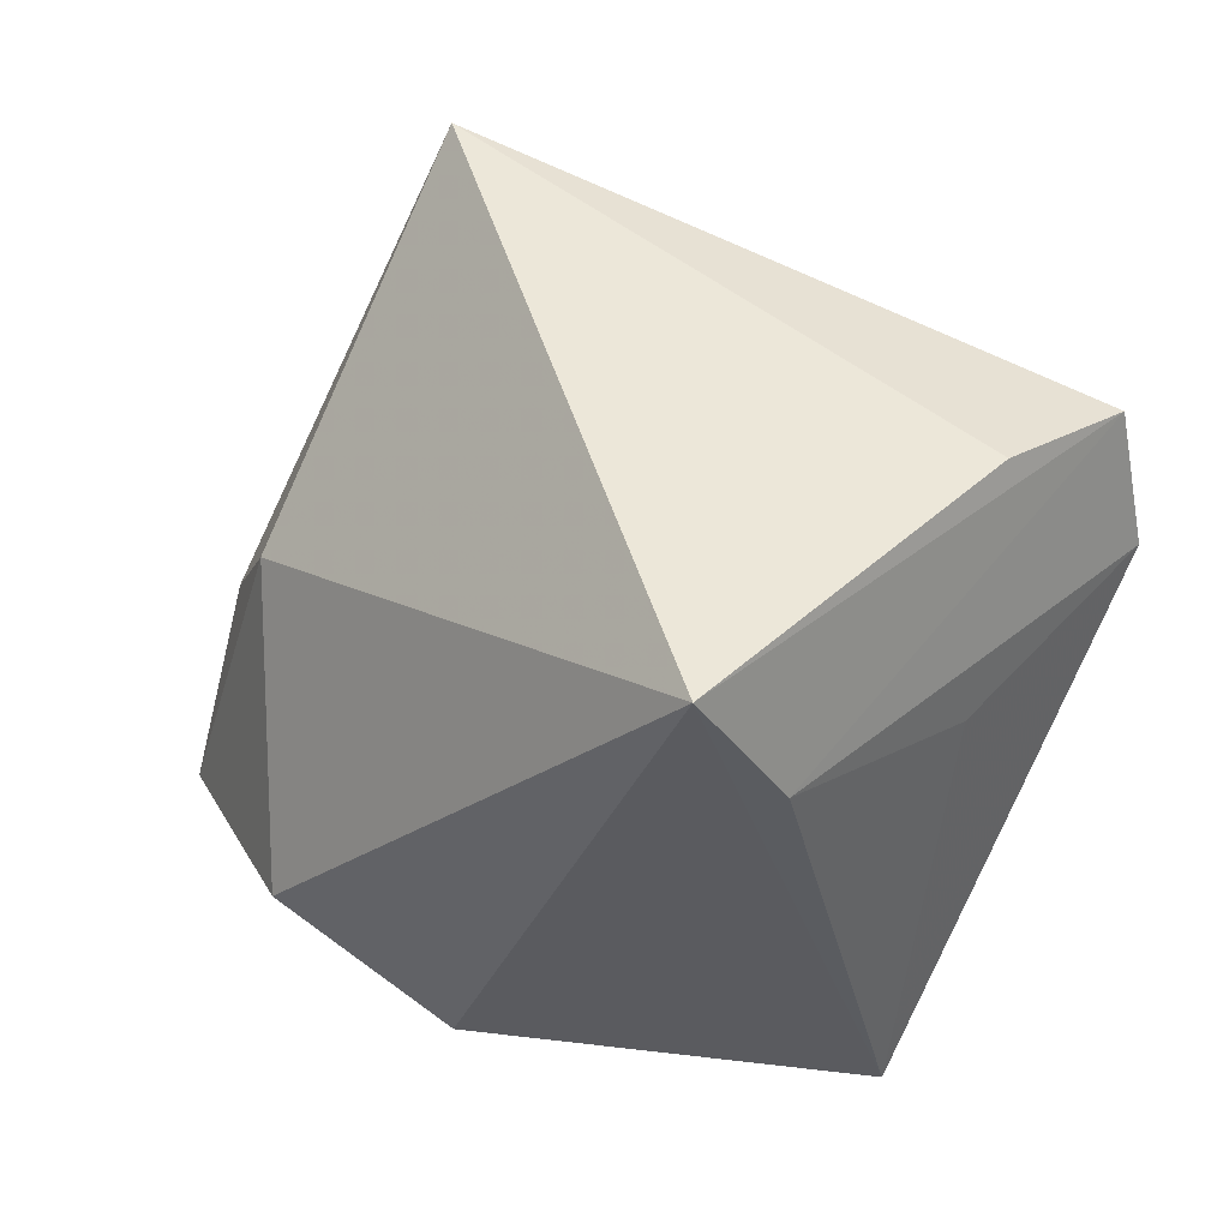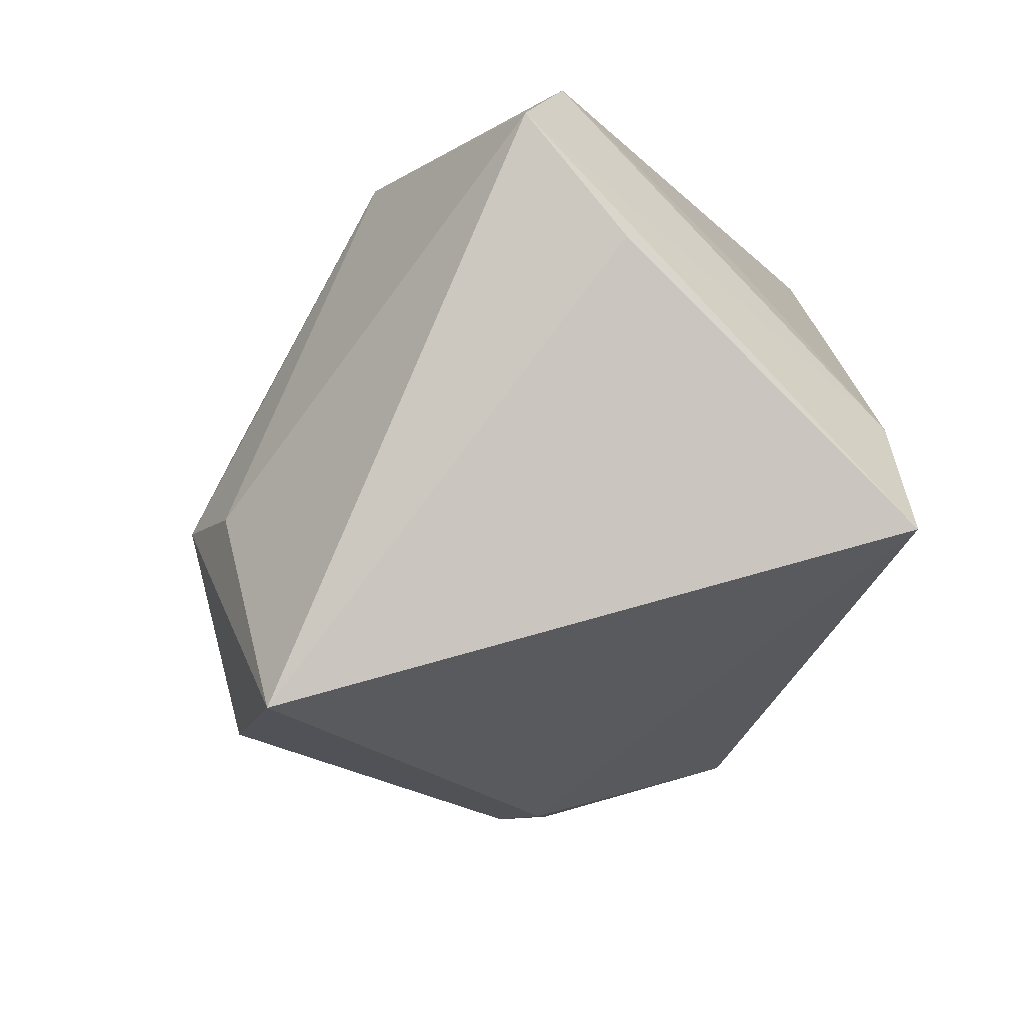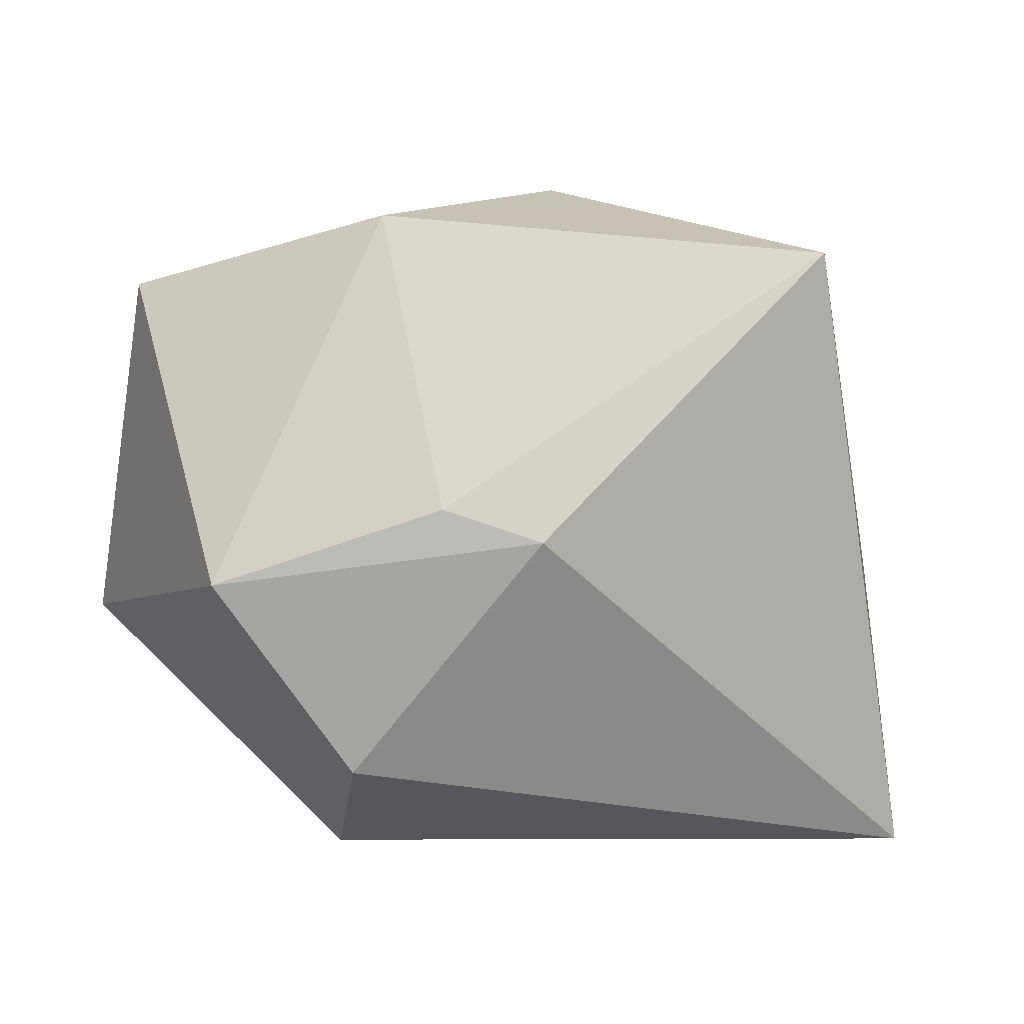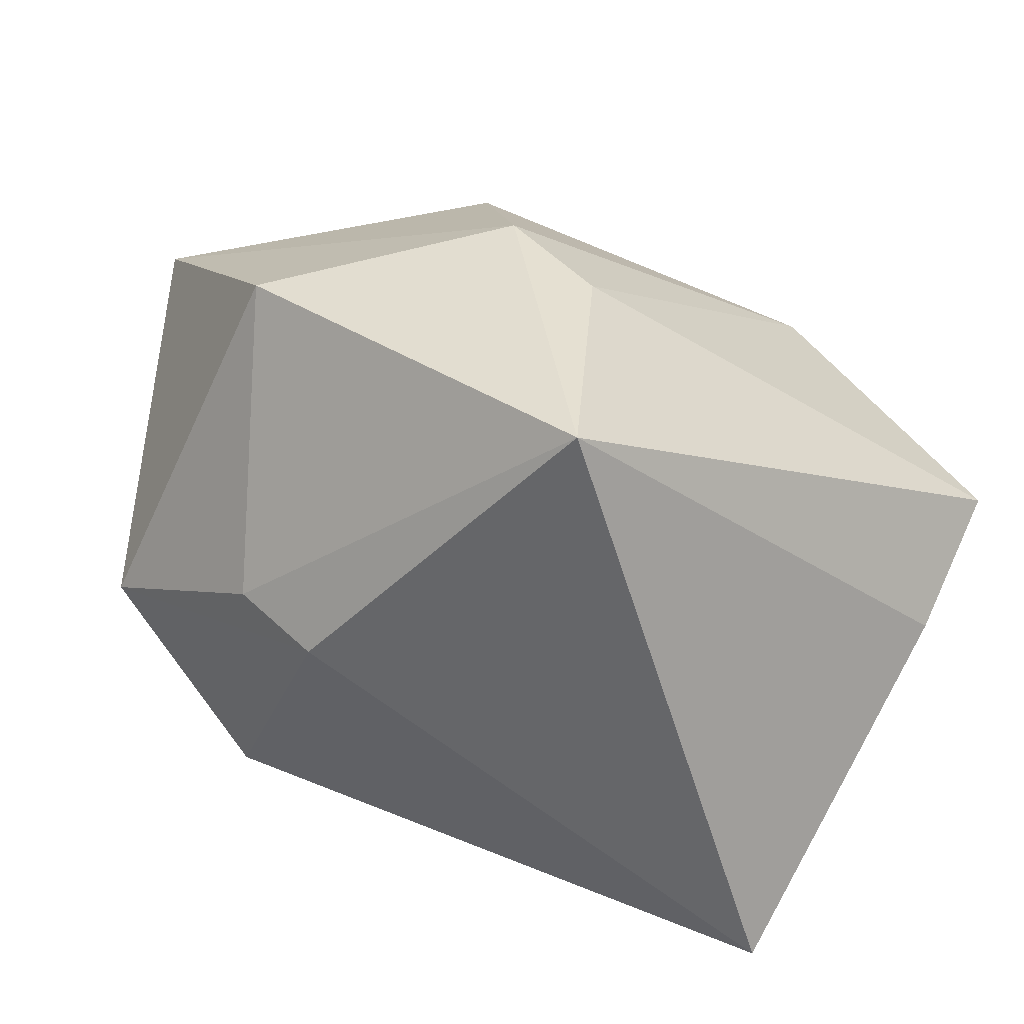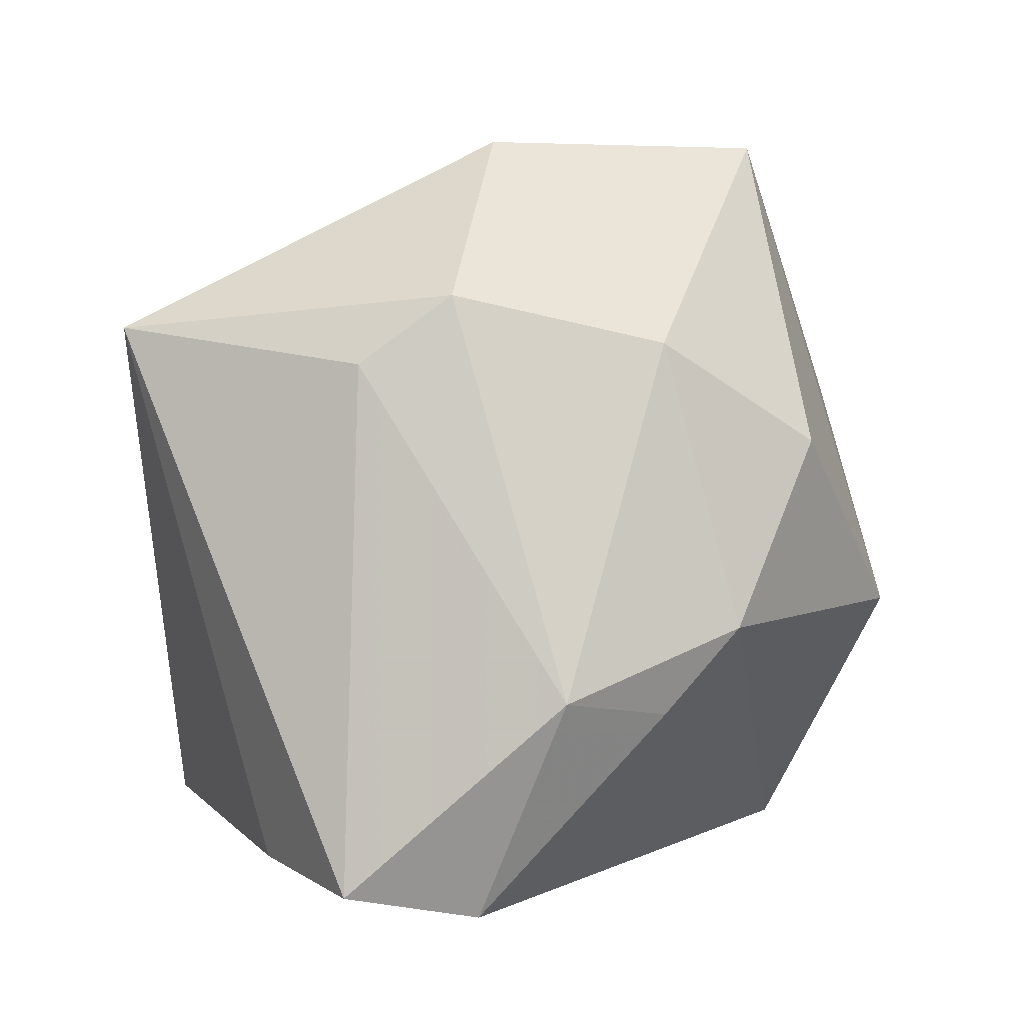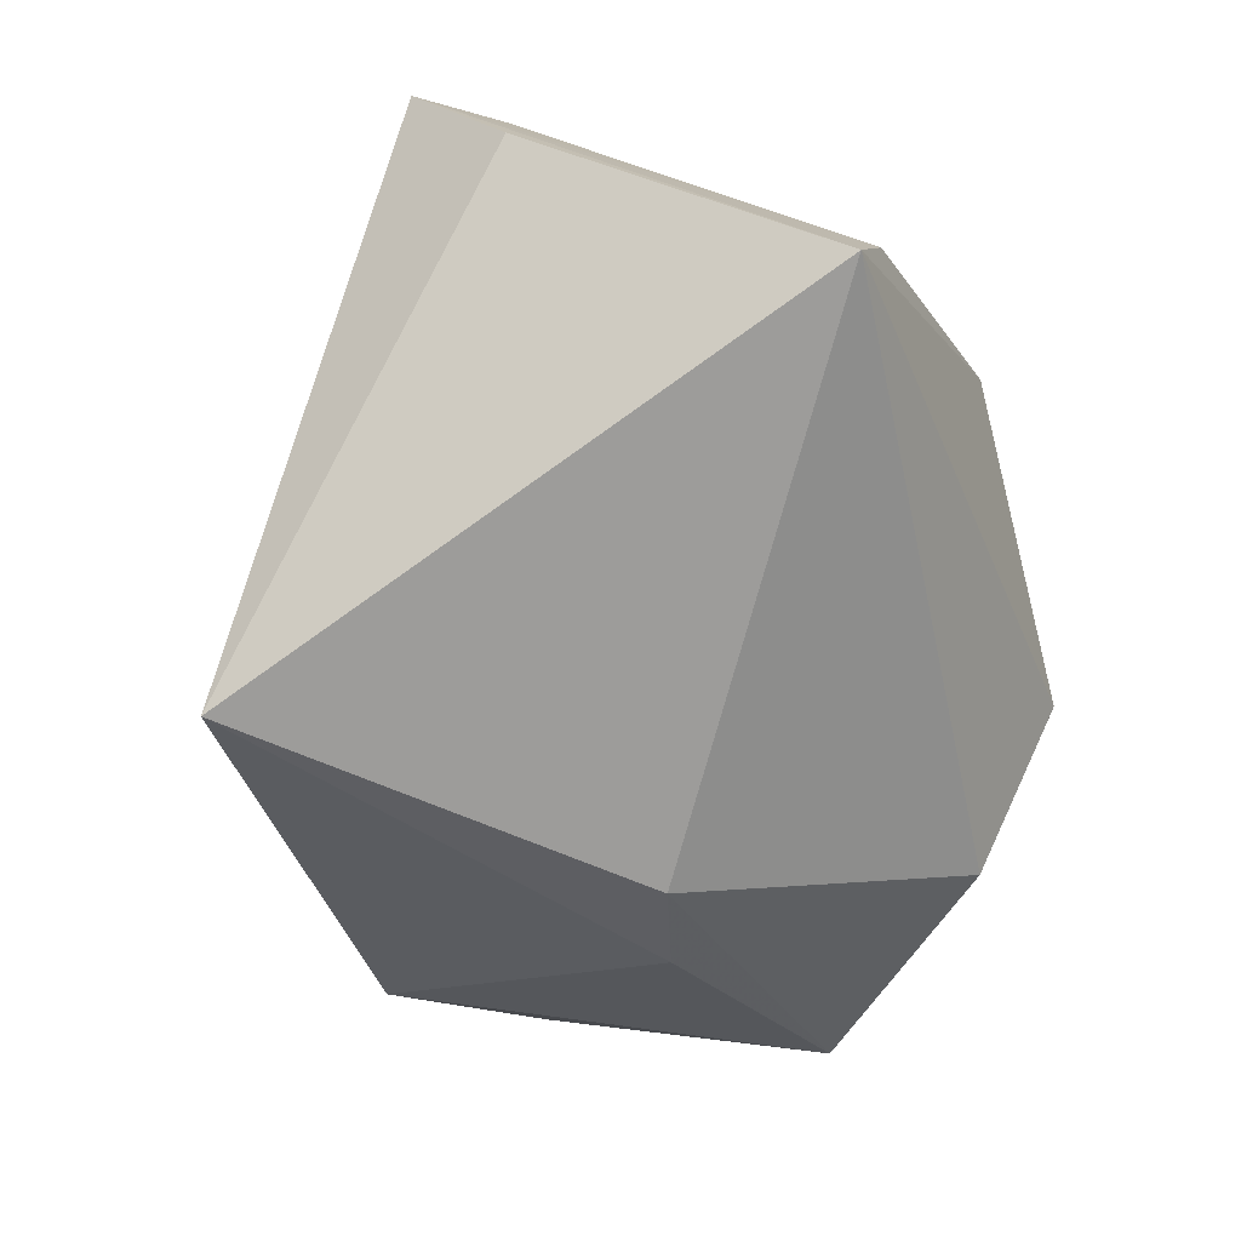
<metadata>
{"format":"obj","ext":"obj","renderer":"f3d","projection":"perspective","resolution":1024,"background":"white","views":[{"elev":-33.4,"azim":-118.8,"up":"+Y"},{"elev":-20.3,"azim":-95.2,"up":"+Z"},{"elev":-0.1,"azim":170.1,"up":"+Y"},{"elev":24.8,"azim":-147.6,"up":"+Y"},{"elev":54.7,"azim":-42.1,"up":"+Y"},{"elev":-50.5,"azim":-68.7,"up":"+Z"}]}
</metadata>
<code>
v -0.02579 0.0285 -0.03156
v 0.02093 -0.02355 -0.02476
v 0.02036 -0.03269 -0.006685
v 0.0106 -0.03269 0.03302
v -0.03862 -0.03269 -0.01598
v -0.04425 -0.004429 0.01096
v -0.002779 0.03777 -0.006006
v -0.01345 0.03379 -0.008092
v 0.02697 -0.004819 0.0317
v 0.0009456 0.01742 0.03265
v -0.04414 0.005306 0.02399
v -0.03415 0.0004954 0.03266
v 0.01777 0.0324 -0.02286
v -0.009368 0.01269 0.03302
v 0.03506 -0.004684 -0.02779
v 0.04558 -0.007651 0.005217
v -0.0297 -0.03247 -0.002128
v 0.0418 0.02657 -0.007548
v 0.01312 0.002691 -0.03318
v -0.01862 0.01915 0.02835
v 0.01109 0.03365 0.01022
v 0.02114 0.0209 0.02283
v -0.02672 -0.01811 0.01773
v 0.003545 -0.0005389 -0.0349
f 16 18 9
f 9 4 16
f 16 4 3
f 18 16 15
f 5 6 1
f 3 4 5
f 18 15 13
f 9 18 22
f 18 21 22
f 24 5 1
f 1 6 11
f 6 5 11
f 17 5 4
f 17 11 5
f 12 11 17
f 20 11 12
f 2 24 15
f 5 24 2
f 3 5 2
f 2 16 3
f 2 15 16
f 19 13 15
f 15 24 19
f 1 13 19
f 19 24 1
f 4 12 23
f 23 17 4
f 12 17 23
f 10 22 21
f 21 20 10
f 9 22 10
f 10 4 9
f 1 11 8
f 11 20 8
f 14 20 12
f 14 10 20
f 14 12 4
f 4 10 14
f 7 20 21
f 7 8 20
f 7 21 18
f 18 13 7
f 7 13 1
f 1 8 7

</code>
